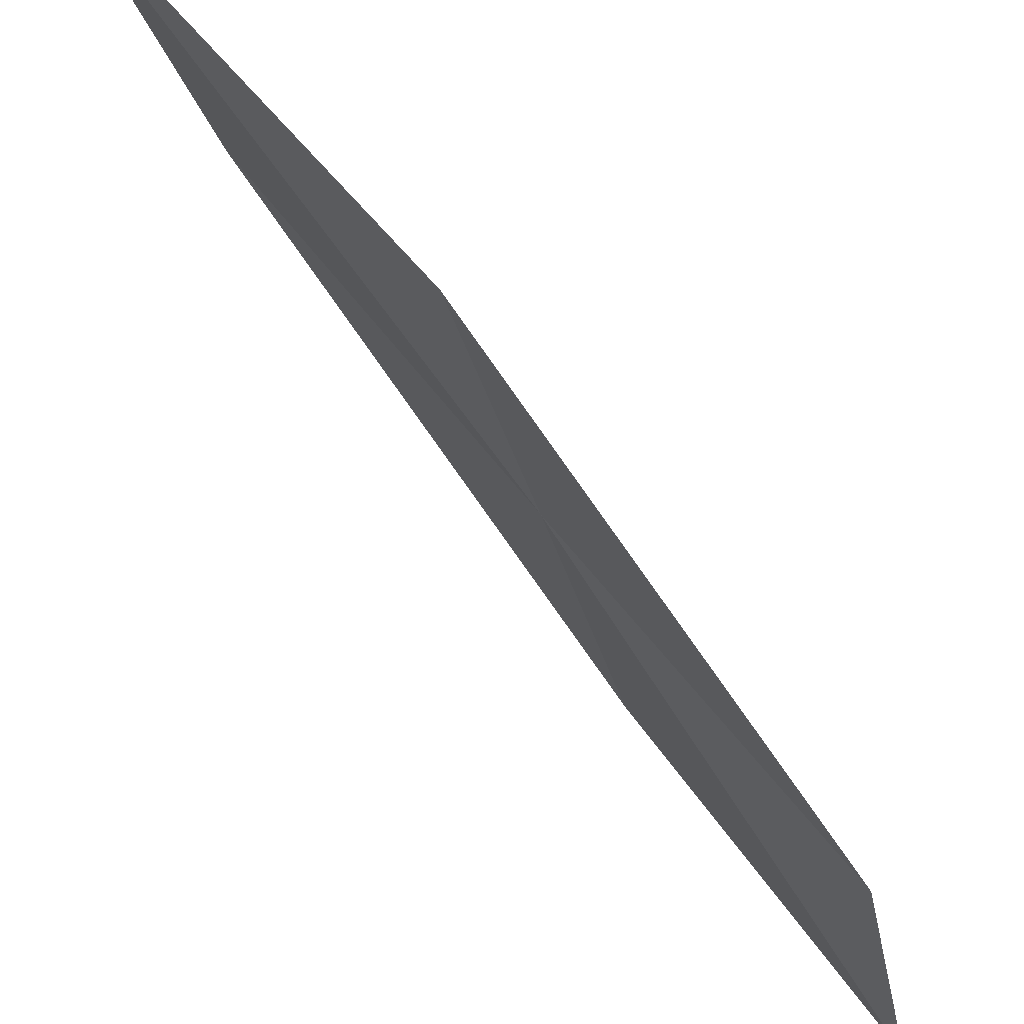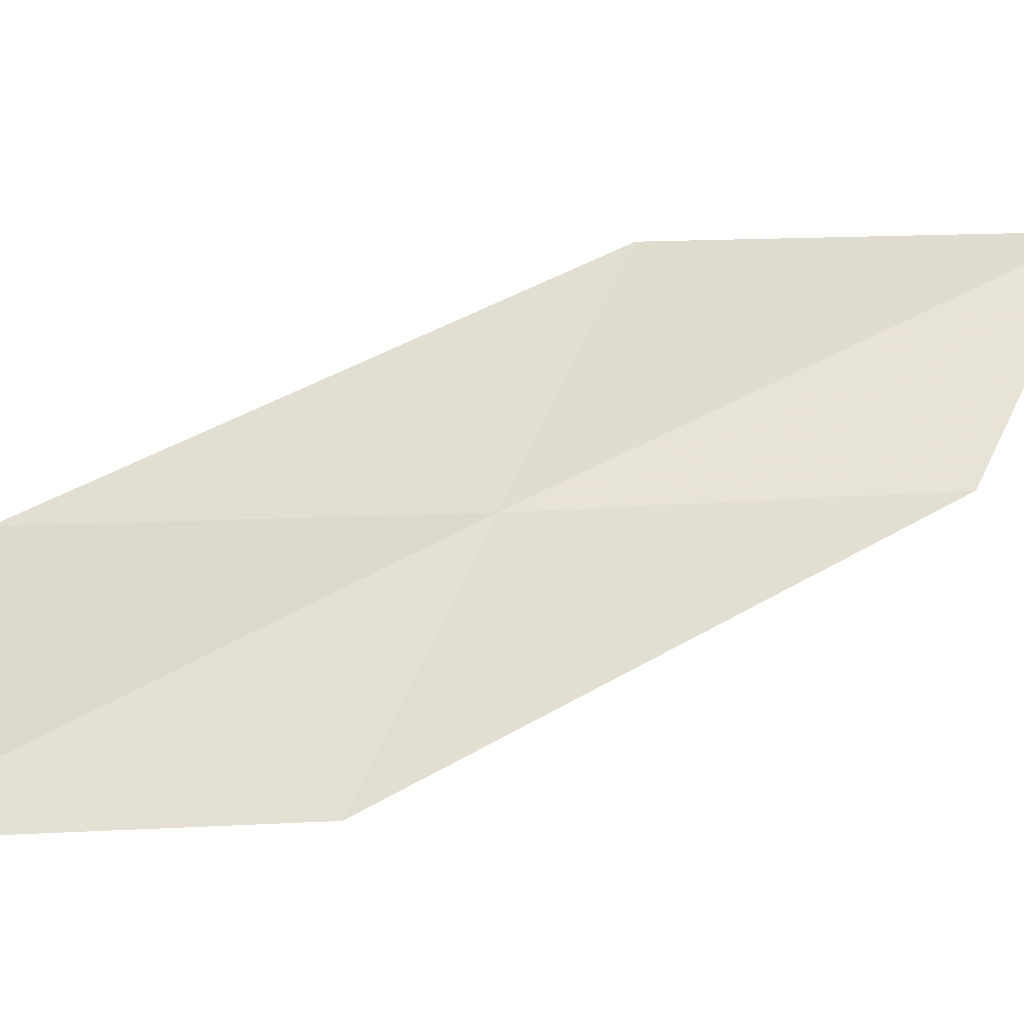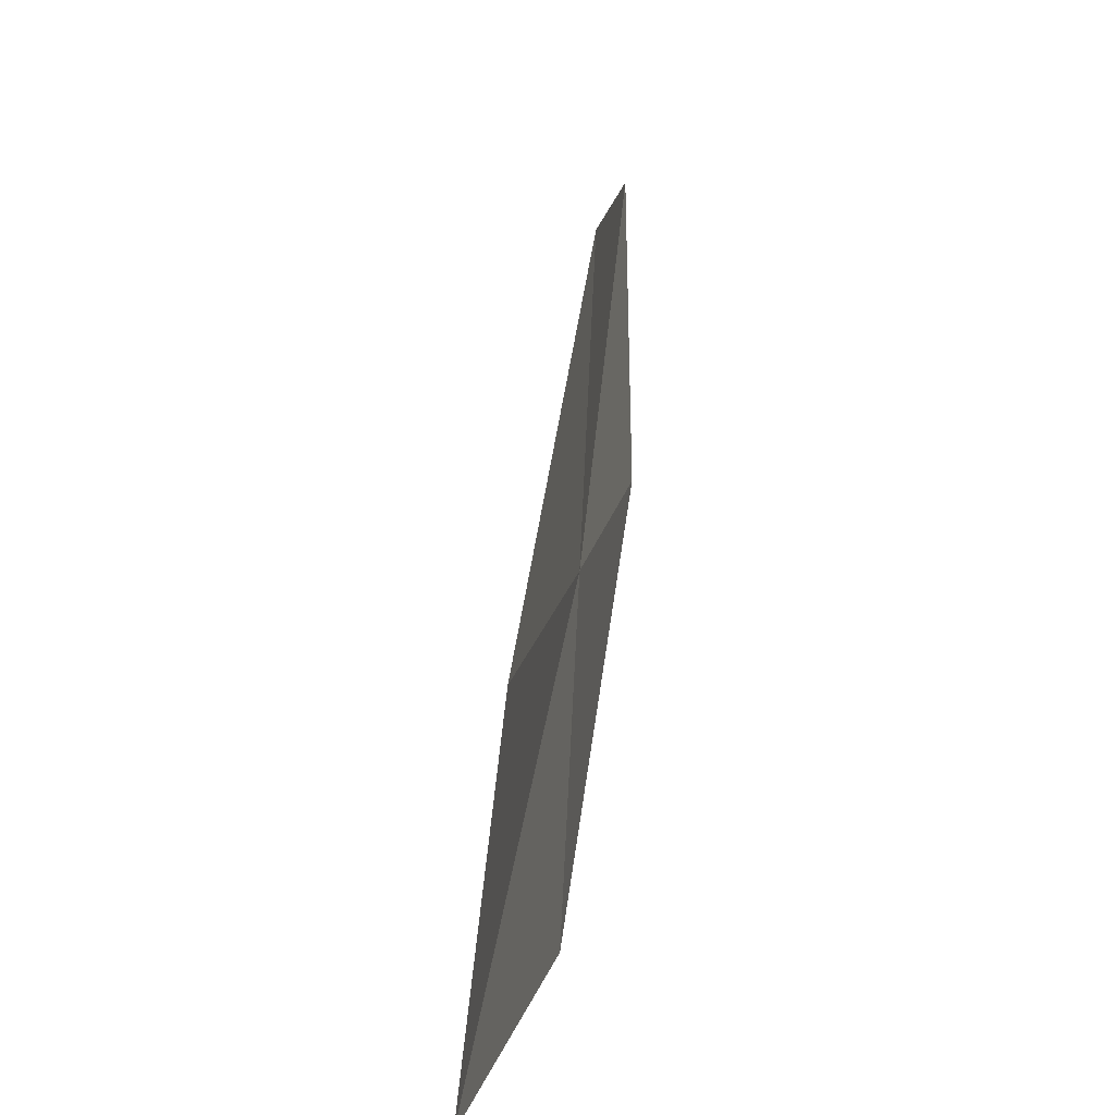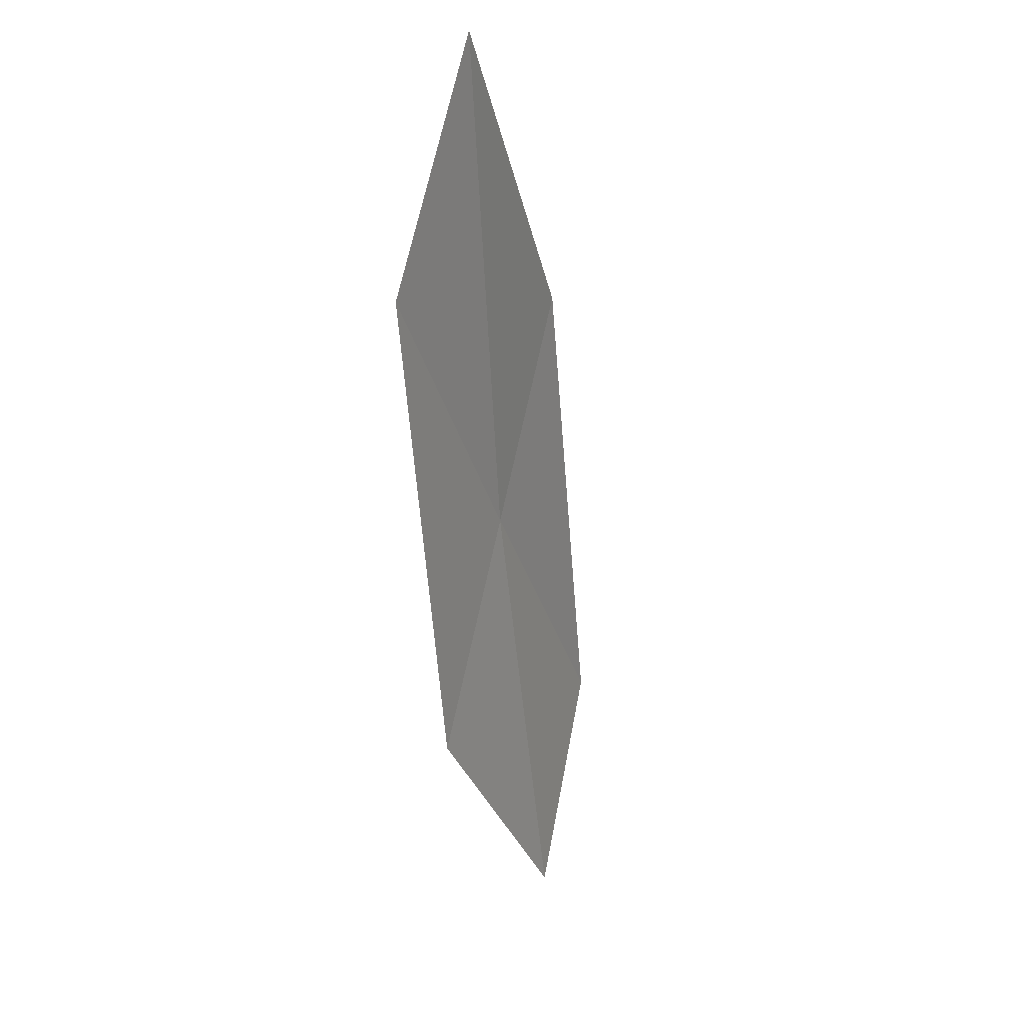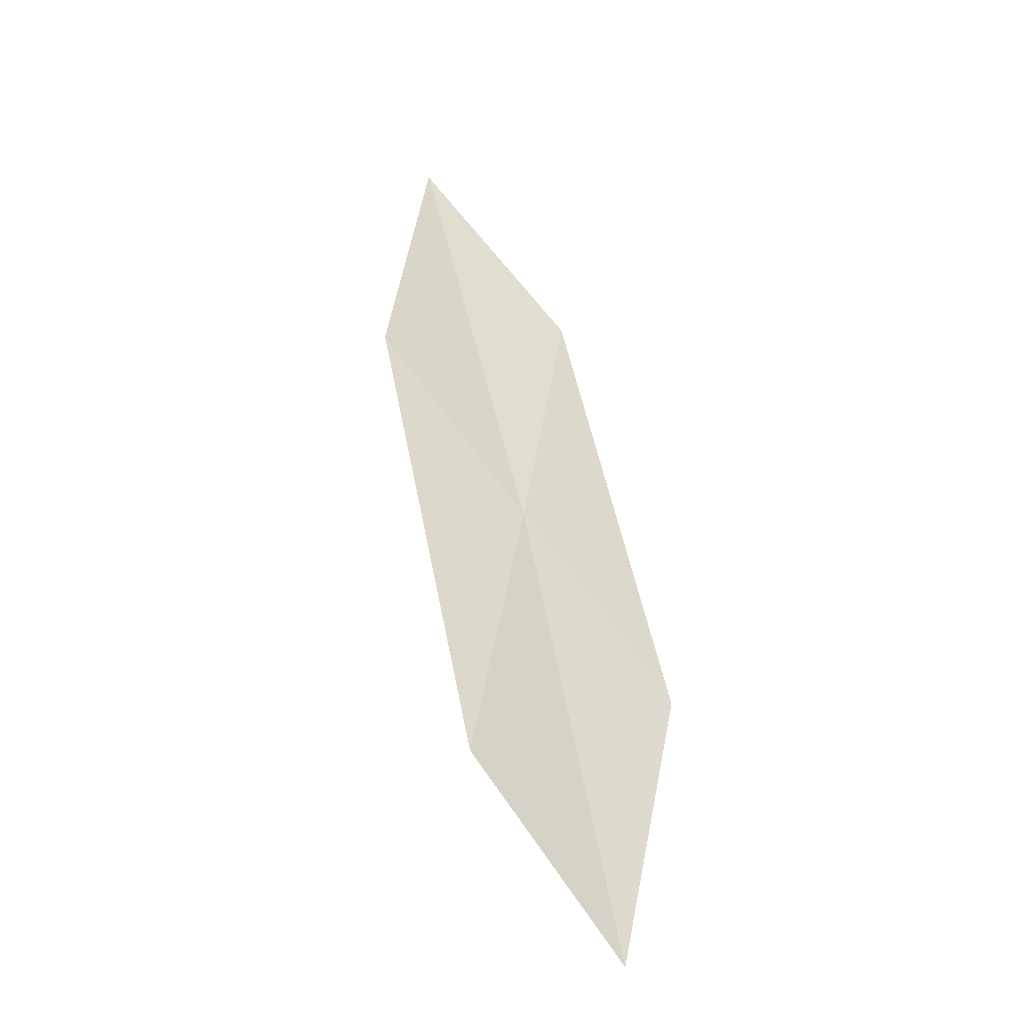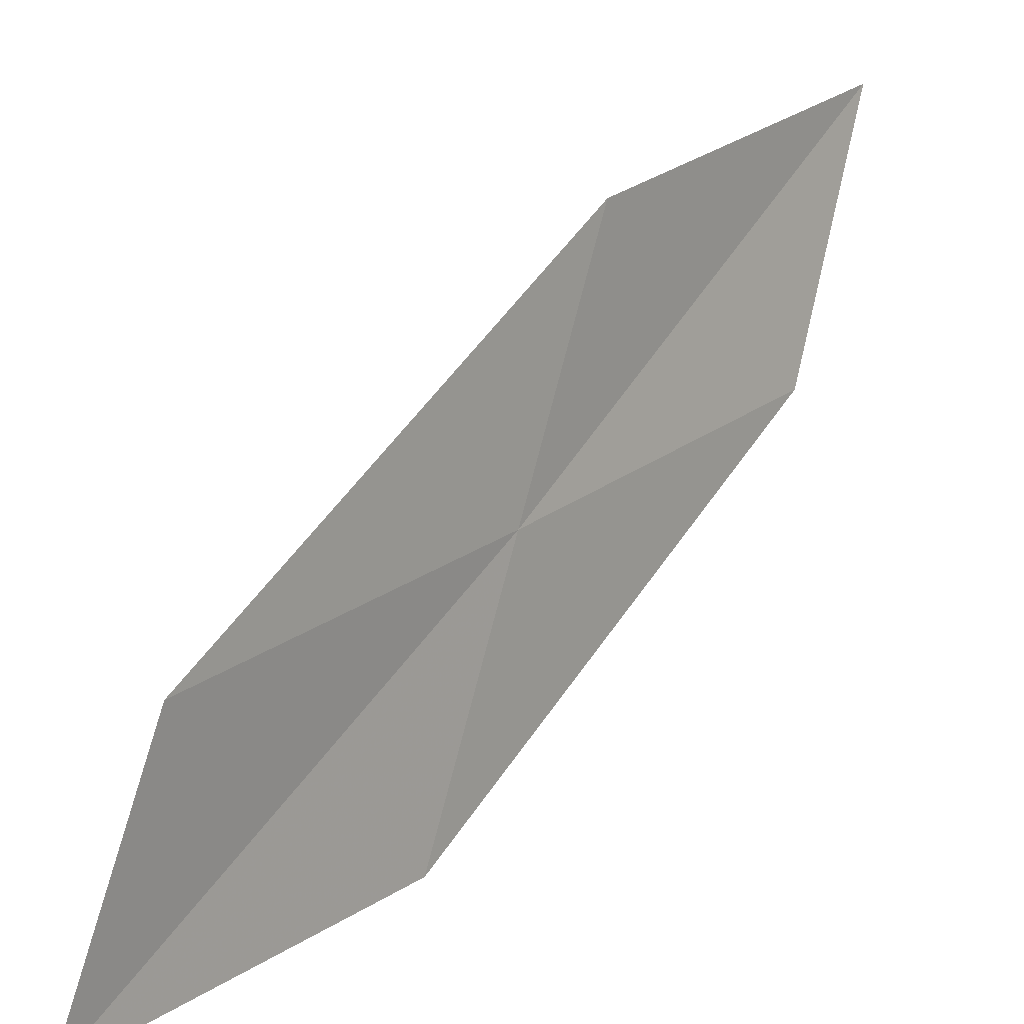
<metadata>
{"format":"obj","ext":"obj","renderer":"f3d","projection":"perspective","resolution":1024,"background":"white","views":[{"elev":70.9,"azim":119.3,"up":"+Y"},{"elev":-22.1,"azim":-119.1,"up":"+Y"},{"elev":4.5,"azim":166.8,"up":"+Y"},{"elev":67.4,"azim":23.2,"up":"+Z"},{"elev":-70.8,"azim":-129.7,"up":"+Z"},{"elev":15.1,"azim":-161.4,"up":"+Y"}]}
</metadata>
<code>
v -21.55 19.08 11.8
v -21.4 18.1 11.38
v -22.07 19.25 13.21
v -20.85 18 10.05
v -21.04 18.94 10.39
v -21.7 20.03 12.21
v -22.17 20.23 13.7
f 1 3 2
f 1 2 4
f 1 4 5
f 1 5 6
f 1 7 3
f 1 6 7

</code>
